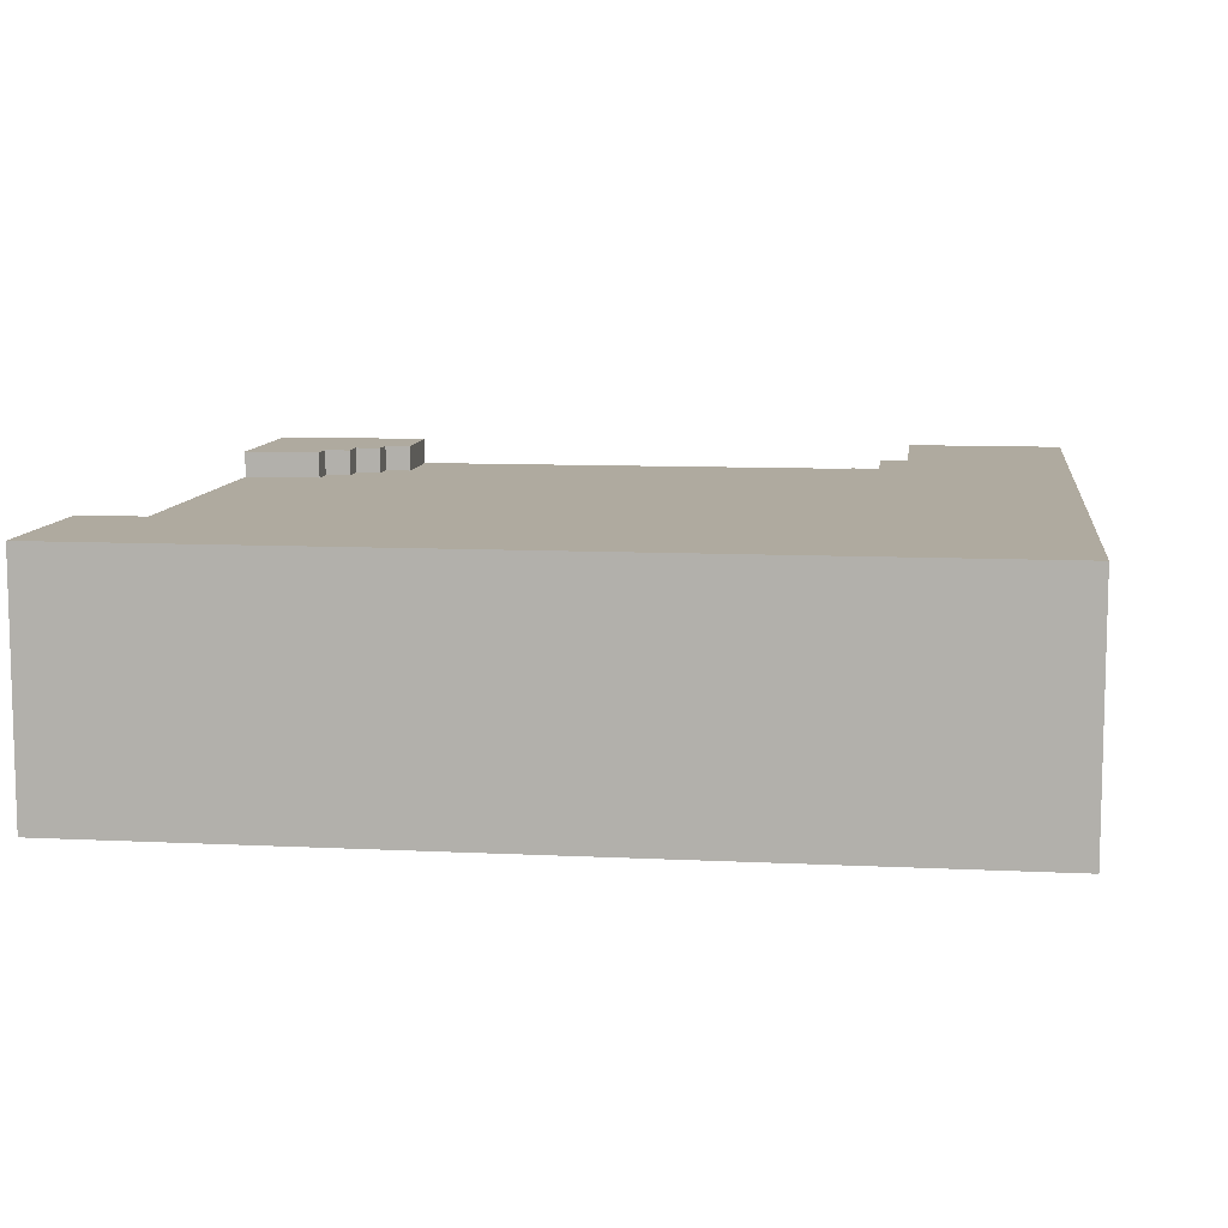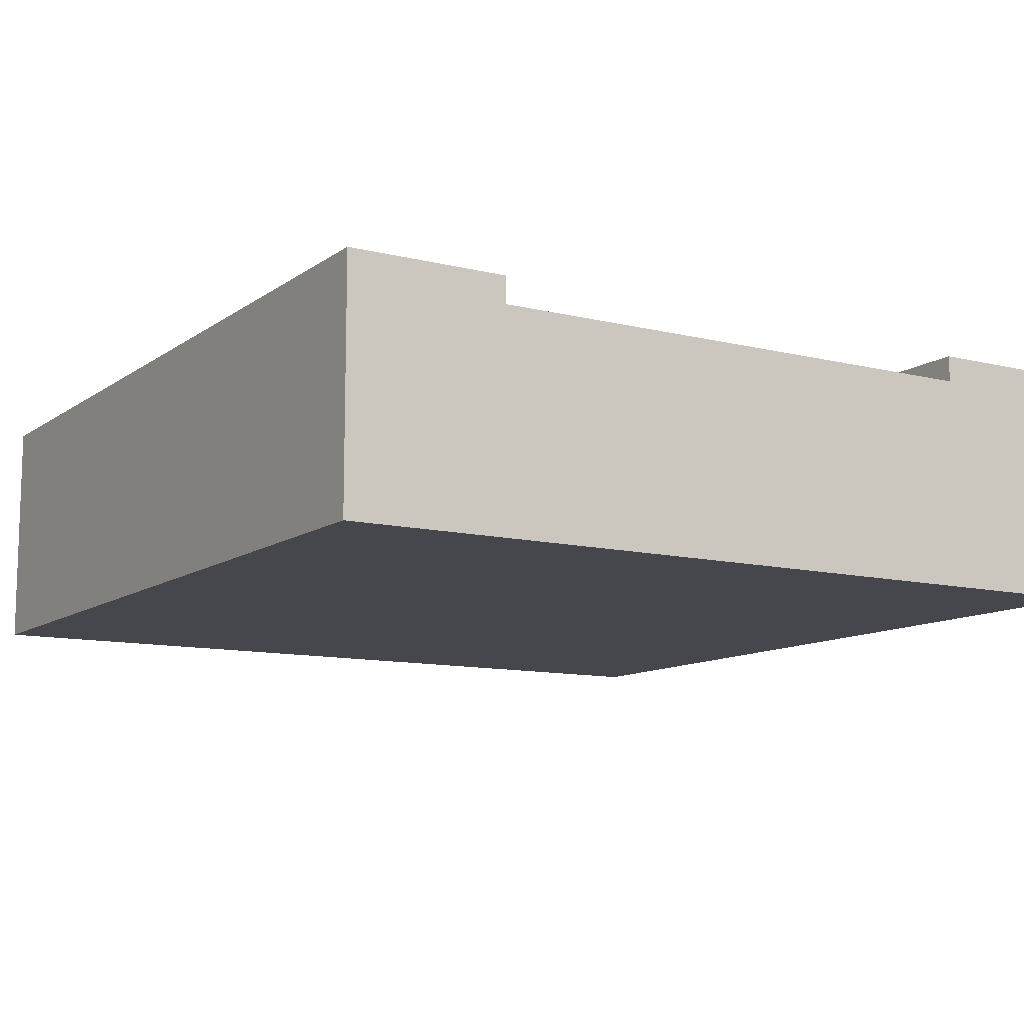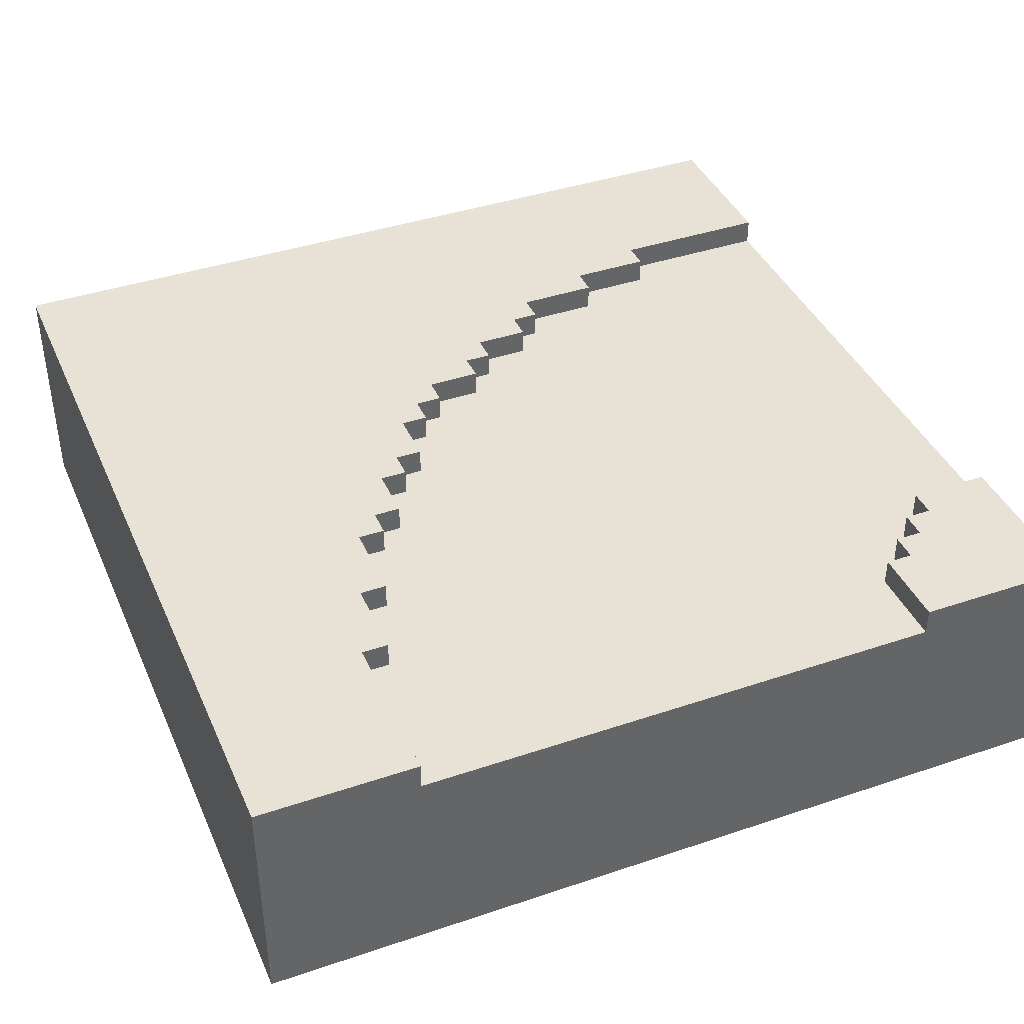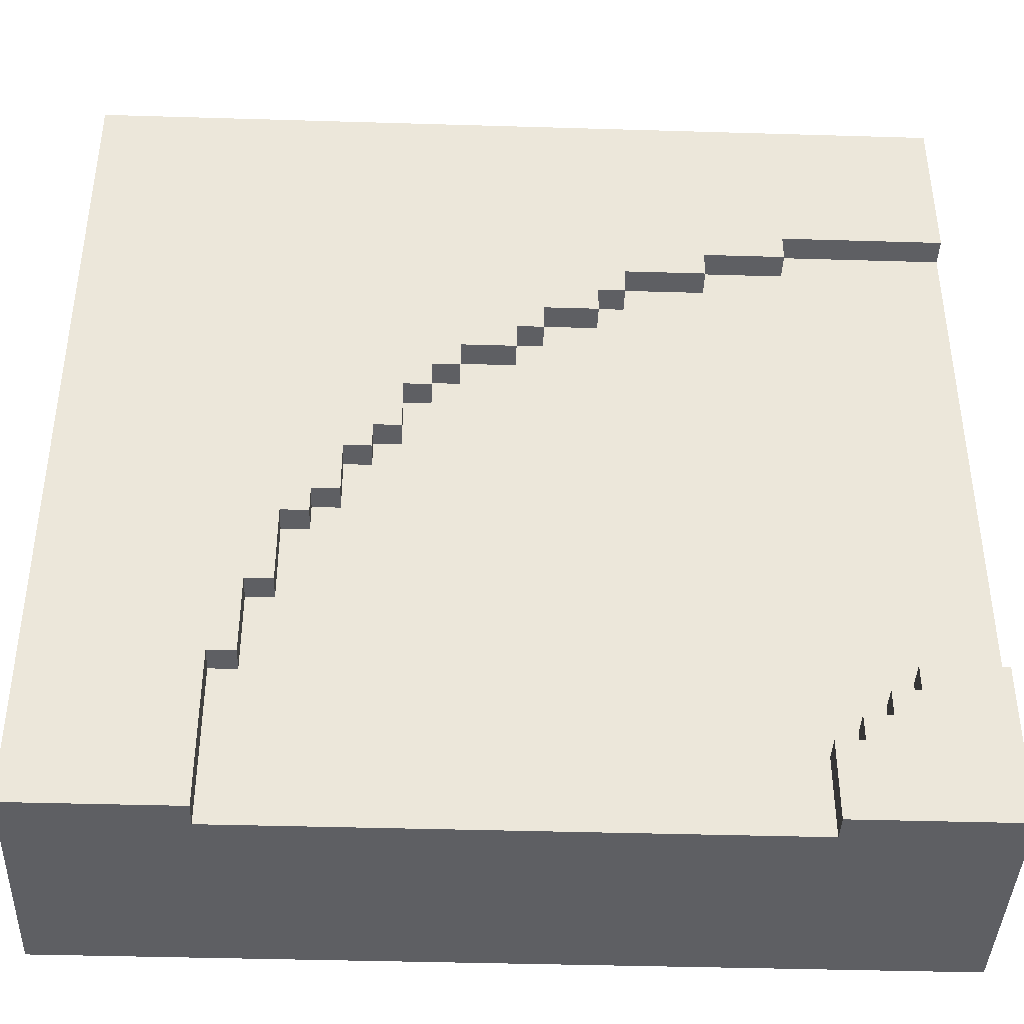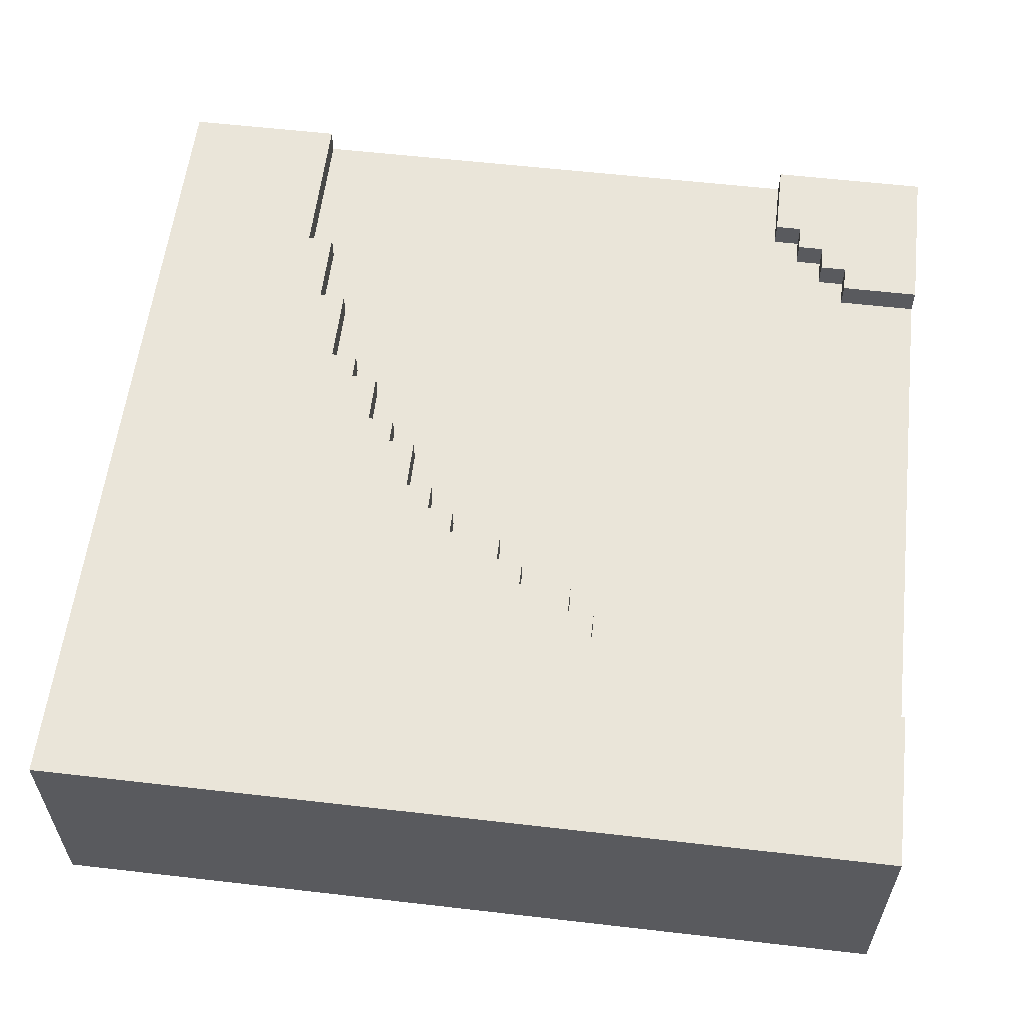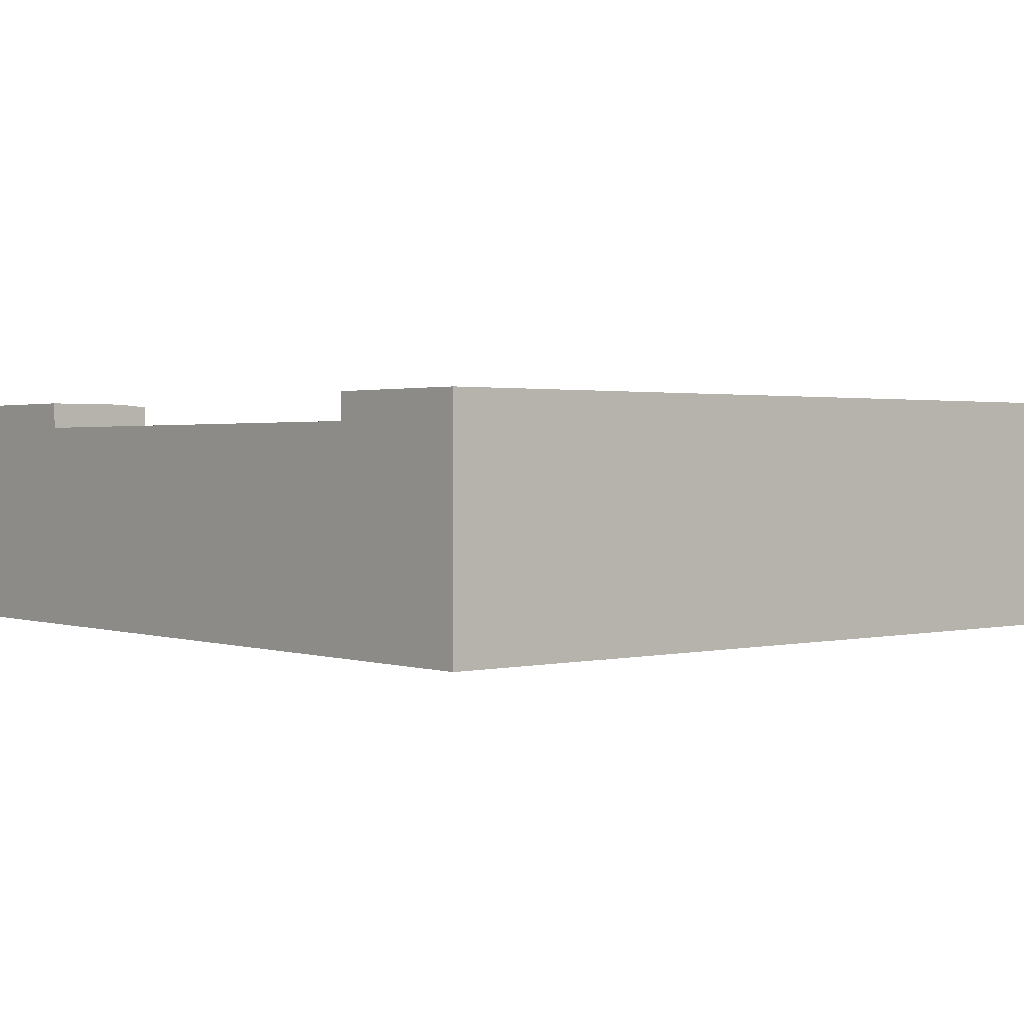
<metadata>
{"format":"obj","ext":"obj","renderer":"f3d","projection":"perspective","resolution":1024,"background":"white","views":[{"elev":9.5,"azim":7.4,"up":"+Y"},{"elev":-10.9,"azim":148.6,"up":"+Y"},{"elev":40.5,"azim":157.5,"up":"+Y"},{"elev":-40.7,"azim":177.9,"up":"+Z"},{"elev":58.1,"azim":96.8,"up":"+Y"},{"elev":1.4,"azim":-40.3,"up":"+Y"}]}
</metadata>
<code>
o
v -29.3 0 -17.3
v -29.3 0 -20.5
v -29.3 0.8 -17.3
v -29.3 0.8 -17.9
v -29.3 0.8 -19.9
v -29.3 0.8 -20.5
v -29.3 0.9 -17.3
v -29.3 0.9 -17.9
v -29.3 0.9 -19.9
v -29.3 0.9 -20.5
v -28.7 0.8 -17.9
v -28.7 0.8 -18
v -28.7 0.9 -17.9
v -28.7 0.9 -18
v -28.4 0.8 -18
v -28.4 0.8 -18.1
v -28.4 0.9 -18
v -28.4 0.9 -18.1
v -28.1 0.8 -18.1
v -28.1 0.8 -18.2
v -28.1 0.9 -18.1
v -28.1 0.9 -18.2
v -28 0.8 -18.2
v -28 0.8 -18.3
v -28 0.9 -18.2
v -28 0.9 -18.3
v -27.8 0.8 -18.3
v -27.8 0.8 -18.4
v -27.8 0.9 -18.3
v -27.8 0.9 -18.4
v -27.7 0.8 -18.4
v -27.7 0.8 -18.5
v -27.7 0.9 -18.4
v -27.7 0.9 -18.5
v -27.5 0.8 -18.5
v -27.5 0.8 -18.6
v -27.5 0.9 -18.5
v -27.5 0.9 -18.6
v -27.4 0.8 -18.6
v -27.4 0.8 -18.7
v -27.4 0.9 -18.6
v -27.4 0.9 -18.7
v -27.3 0.8 -18.7
v -27.3 0.8 -18.9
v -27.3 0.9 -18.7
v -27.3 0.9 -18.9
v -27.2 0.8 -18.9
v -27.2 0.8 -19
v -27.2 0.9 -18.9
v -27.2 0.9 -19
v -27.1 0.8 -19
v -27.1 0.8 -19.2
v -27.1 0.9 -19
v -27.1 0.9 -19.2
v -27 0.8 -19.2
v -27 0.8 -19.3
v -27 0.9 -19.2
v -27 0.9 -19.3
v -26.9 0.8 -19.3
v -26.9 0.8 -19.6
v -26.9 0.9 -19.3
v -26.9 0.9 -19.6
v -26.8 0.8 -19.6
v -26.8 0.8 -19.9
v -26.8 0.9 -19.6
v -26.8 0.9 -19.9
v -26.7 0.8 -19.9
v -26.7 0.8 -20.5
v -26.7 0.9 -19.9
v -26.7 0.9 -20.5
v -29 0.8 -19.9
v -29 0.8 -20
v -29 0.9 -19.9
v -29 0.9 -20
v -28.9 0.8 -20
v -28.9 0.8 -20.1
v -28.9 0.9 -20
v -28.9 0.9 -20.1
v -28.8 0.8 -20.1
v -28.8 0.8 -20.2
v -28.8 0.9 -20.1
v -28.8 0.9 -20.2
v -28.7 0.8 -20.2
v -28.7 0.8 -20.5
v -28.7 0.9 -20.2
v -28.7 0.9 -20.5
v -26.1 0 -17.3
v -26.1 0 -20.5
v -26.1 0.8 -17.3
v -26.1 0.8 -20.5
v -26.1 0.9 -17.3
v -26.1 0.9 -20.5
v -29.3 0 -17.3
v -29.3 0.8 -17.3
v -29.3 0.9 -17.3
v -26.1 0 -17.3
v -26.1 0.8 -17.3
v -26.1 0.9 -17.3
v -29.3 0.8 -19.9
v -29.3 0.9 -19.9
v -29 0.8 -19.9
v -29 0.9 -19.9
v -29 0.8 -20
v -29 0.9 -20
v -28.9 0.8 -20
v -28.9 0.9 -20
v -28.9 0.8 -20.1
v -28.9 0.9 -20.1
v -28.8 0.8 -20.1
v -28.8 0.9 -20.1
v -28.8 0.8 -20.2
v -28.8 0.9 -20.2
v -28.7 0.8 -20.2
v -28.7 0.9 -20.2
v -29.3 0.8 -17.9
v -29.3 0.9 -17.9
v -28.7 0.8 -17.9
v -28.7 0.9 -17.9
v -28.7 0.8 -18
v -28.7 0.9 -18
v -28.4 0.8 -18
v -28.4 0.9 -18
v -28.4 0.8 -18.1
v -28.4 0.9 -18.1
v -28.1 0.8 -18.1
v -28.1 0.9 -18.1
v -28.1 0.8 -18.2
v -28.1 0.9 -18.2
v -28 0.8 -18.2
v -28 0.9 -18.2
v -28 0.8 -18.3
v -28 0.9 -18.3
v -27.8 0.8 -18.3
v -27.8 0.9 -18.3
v -27.8 0.8 -18.4
v -27.8 0.9 -18.4
v -27.7 0.8 -18.4
v -27.7 0.9 -18.4
v -27.7 0.8 -18.5
v -27.7 0.9 -18.5
v -27.5 0.8 -18.5
v -27.5 0.9 -18.5
v -27.5 0.8 -18.6
v -27.5 0.9 -18.6
v -27.4 0.8 -18.6
v -27.4 0.9 -18.6
v -27.4 0.8 -18.7
v -27.4 0.9 -18.7
v -27.3 0.8 -18.7
v -27.3 0.9 -18.7
v -27.3 0.8 -18.9
v -27.3 0.9 -18.9
v -27.2 0.8 -18.9
v -27.2 0.9 -18.9
v -27.2 0.8 -19
v -27.2 0.9 -19
v -27.1 0.8 -19
v -27.1 0.9 -19
v -27.1 0.8 -19.2
v -27.1 0.9 -19.2
v -27 0.8 -19.2
v -27 0.9 -19.2
v -27 0.8 -19.3
v -27 0.9 -19.3
v -26.9 0.8 -19.3
v -26.9 0.9 -19.3
v -26.9 0.8 -19.6
v -26.9 0.9 -19.6
v -26.8 0.8 -19.6
v -26.8 0.9 -19.6
v -26.8 0.8 -19.9
v -26.8 0.9 -19.9
v -26.7 0.8 -19.9
v -26.7 0.9 -19.9
v -29.3 0 -20.5
v -29.3 0.8 -20.5
v -29.3 0.9 -20.5
v -28.7 0.8 -20.5
v -28.7 0.9 -20.5
v -26.7 0.8 -20.5
v -26.7 0.9 -20.5
v -26.1 0 -20.5
v -26.1 0.8 -20.5
v -26.1 0.9 -20.5
v -29.3 0 -17.3
v -26.1 0 -17.3
v -29.3 0 -20.5
v -26.1 0 -20.5
v -29.3 0.8 -17.9
v -28.7 0.8 -17.9
v -28.7 0.8 -18
v -28.4 0.8 -18
v -28.4 0.8 -18.1
v -28.1 0.8 -18.1
v -28.1 0.8 -18.2
v -28 0.8 -18.2
v -28 0.8 -18.3
v -27.8 0.8 -18.3
v -27.8 0.8 -18.4
v -27.7 0.8 -18.4
v -27.7 0.8 -18.5
v -27.5 0.8 -18.5
v -27.5 0.8 -18.6
v -27.4 0.8 -18.6
v -27.4 0.8 -18.7
v -27.3 0.8 -18.7
v -27.3 0.8 -18.9
v -27.2 0.8 -18.9
v -27.2 0.8 -19
v -27.1 0.8 -19
v -27.1 0.8 -19.2
v -27 0.8 -19.2
v -27 0.8 -19.3
v -26.9 0.8 -19.3
v -26.9 0.8 -19.6
v -26.8 0.8 -19.6
v -29.3 0.8 -19.9
v -29 0.8 -19.9
v -26.8 0.8 -19.9
v -26.7 0.8 -19.9
v -29 0.8 -20
v -28.9 0.8 -20
v -28.9 0.8 -20.1
v -28.8 0.8 -20.1
v -28.8 0.8 -20.2
v -28.7 0.8 -20.2
v -28.7 0.8 -20.5
v -26.7 0.8 -20.5
v -29.3 0.9 -17.3
v -26.1 0.9 -17.3
v -29.3 0.9 -17.9
v -28.7 0.9 -17.9
v -28.7 0.9 -18
v -28.4 0.9 -18
v -28.4 0.9 -18.1
v -28.1 0.9 -18.1
v -28.1 0.9 -18.2
v -28 0.9 -18.2
v -28 0.9 -18.3
v -27.8 0.9 -18.3
v -27.8 0.9 -18.4
v -27.7 0.9 -18.4
v -27.7 0.9 -18.5
v -27.5 0.9 -18.5
v -27.5 0.9 -18.6
v -27.4 0.9 -18.6
v -27.4 0.9 -18.7
v -27.3 0.9 -18.7
v -27.3 0.9 -18.9
v -27.2 0.9 -18.9
v -27.2 0.9 -19
v -27.1 0.9 -19
v -27.1 0.9 -19.2
v -27 0.9 -19.2
v -27 0.9 -19.3
v -26.9 0.9 -19.3
v -26.9 0.9 -19.6
v -26.8 0.9 -19.6
v -29.3 0.9 -19.9
v -29 0.9 -19.9
v -26.8 0.9 -19.9
v -26.7 0.9 -19.9
v -29 0.9 -20
v -28.9 0.9 -20
v -28.9 0.9 -20.1
v -28.8 0.9 -20.1
v -28.8 0.9 -20.2
v -28.7 0.9 -20.2
v -29.3 0.9 -20.5
v -28.7 0.9 -20.5
v -26.7 0.9 -20.5
v -26.1 0.9 -20.5
f 3 2 1
f 4 2 3
f 5 2 4
f 6 2 5
f 7 4 3
f 8 4 7
f 9 6 5
f 10 6 9
f 13 12 11
f 14 12 13
f 17 16 15
f 18 16 17
f 21 20 19
f 22 20 21
f 25 24 23
f 26 24 25
f 29 28 27
f 30 28 29
f 33 32 31
f 34 32 33
f 37 36 35
f 38 36 37
f 41 40 39
f 42 40 41
f 45 44 43
f 46 44 45
f 49 48 47
f 50 48 49
f 53 52 51
f 54 52 53
f 57 56 55
f 58 56 57
f 61 60 59
f 62 60 61
f 65 64 63
f 66 64 65
f 69 68 67
f 70 68 69
f 71 72 73
f 73 72 74
f 75 76 77
f 77 76 78
f 79 80 81
f 81 80 82
f 83 84 85
f 85 84 86
f 87 88 89
f 89 88 90
f 89 90 91
f 91 90 92
f 96 94 93
f 97 95 94
f 97 94 96
f 98 95 97
f 101 100 99
f 102 100 101
f 105 104 103
f 106 104 105
f 109 108 107
f 110 108 109
f 113 112 111
f 114 112 113
f 115 116 117
f 117 116 118
f 119 120 121
f 121 120 122
f 123 124 125
f 125 124 126
f 127 128 129
f 129 128 130
f 131 132 133
f 133 132 134
f 135 136 137
f 137 136 138
f 139 140 141
f 141 140 142
f 143 144 145
f 145 144 146
f 147 148 149
f 149 148 150
f 151 152 153
f 153 152 154
f 155 156 157
f 157 156 158
f 159 160 161
f 161 160 162
f 163 164 165
f 165 164 166
f 167 168 169
f 169 168 170
f 171 172 173
f 173 172 174
f 175 176 178
f 176 177 178
f 178 177 179
f 175 178 180
f 175 180 182
f 180 181 183
f 182 180 183
f 183 181 184
f 187 186 185
f 188 186 187
f 189 190 191
f 191 192 193
f 193 194 195
f 195 196 197
f 197 198 199
f 199 200 201
f 201 202 203
f 203 204 205
f 205 206 207
f 207 208 209
f 209 210 211
f 211 212 213
f 213 214 215
f 189 191 217
f 215 216 217
f 213 215 217
f 211 213 217
f 209 211 217
f 207 209 217
f 205 207 217
f 203 205 217
f 201 203 217
f 199 201 217
f 197 199 217
f 195 197 217
f 193 195 217
f 191 193 217
f 217 216 218
f 218 216 219
f 219 220 221
f 218 219 221
f 221 220 222
f 222 220 223
f 223 220 224
f 224 220 225
f 225 220 226
f 226 220 227
f 227 220 228
f 229 230 231
f 231 230 232
f 232 230 233
f 233 230 234
f 234 230 235
f 235 230 236
f 236 230 237
f 237 230 238
f 238 230 239
f 239 230 240
f 240 230 241
f 241 230 242
f 242 230 243
f 243 230 244
f 244 230 245
f 245 230 246
f 246 230 247
f 247 230 248
f 248 230 249
f 249 230 250
f 250 230 251
f 251 230 252
f 252 230 253
f 253 230 254
f 254 230 255
f 255 230 256
f 256 230 257
f 257 230 258
f 258 230 261
f 261 230 262
f 259 260 263
f 263 264 265
f 265 266 267
f 259 263 269
f 267 268 269
f 265 267 269
f 263 265 269
f 269 268 270
f 262 230 271
f 271 230 272

</code>
